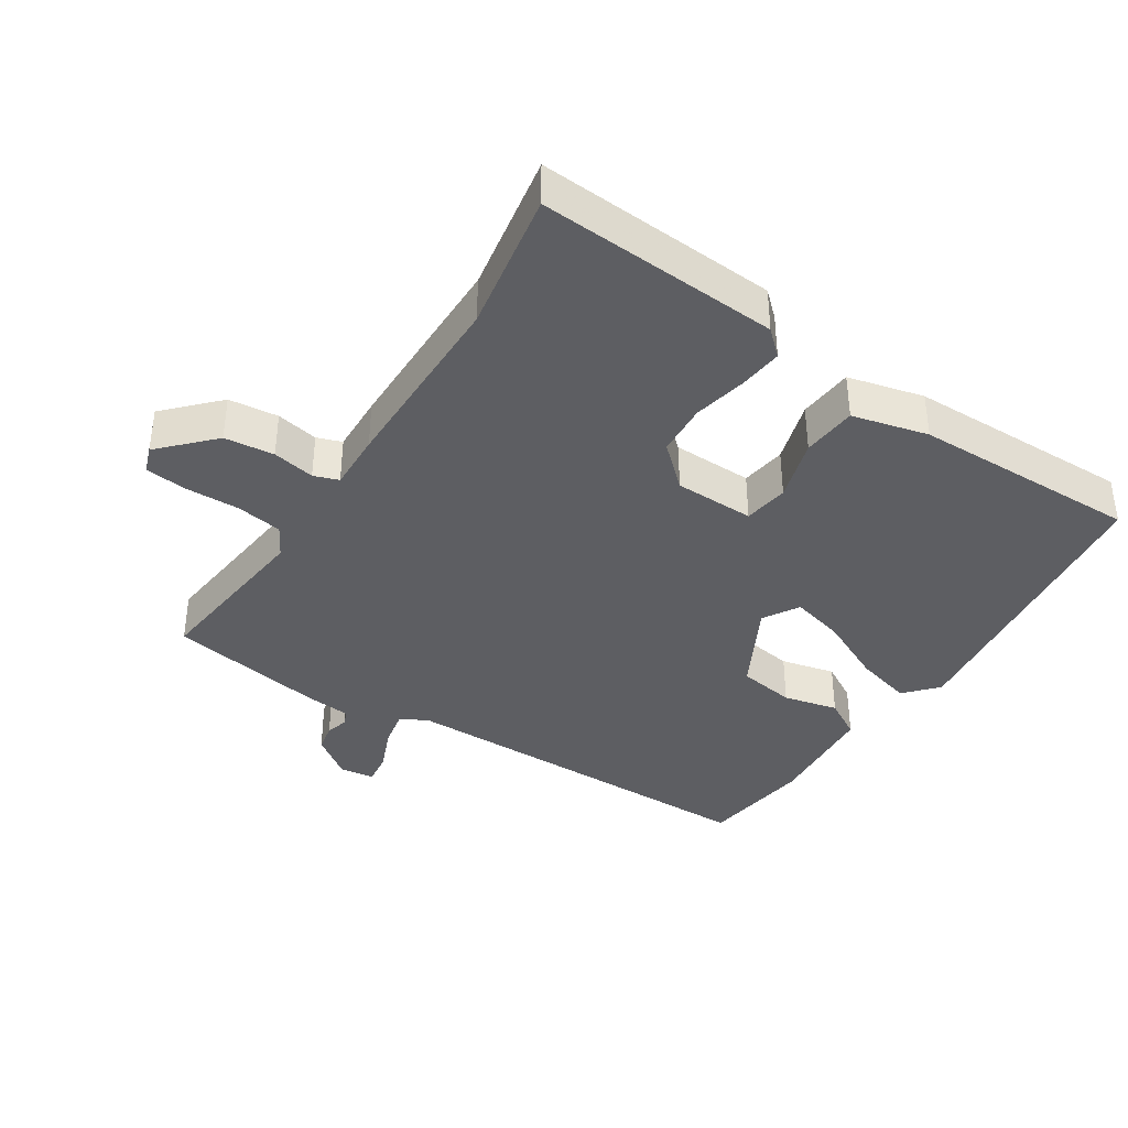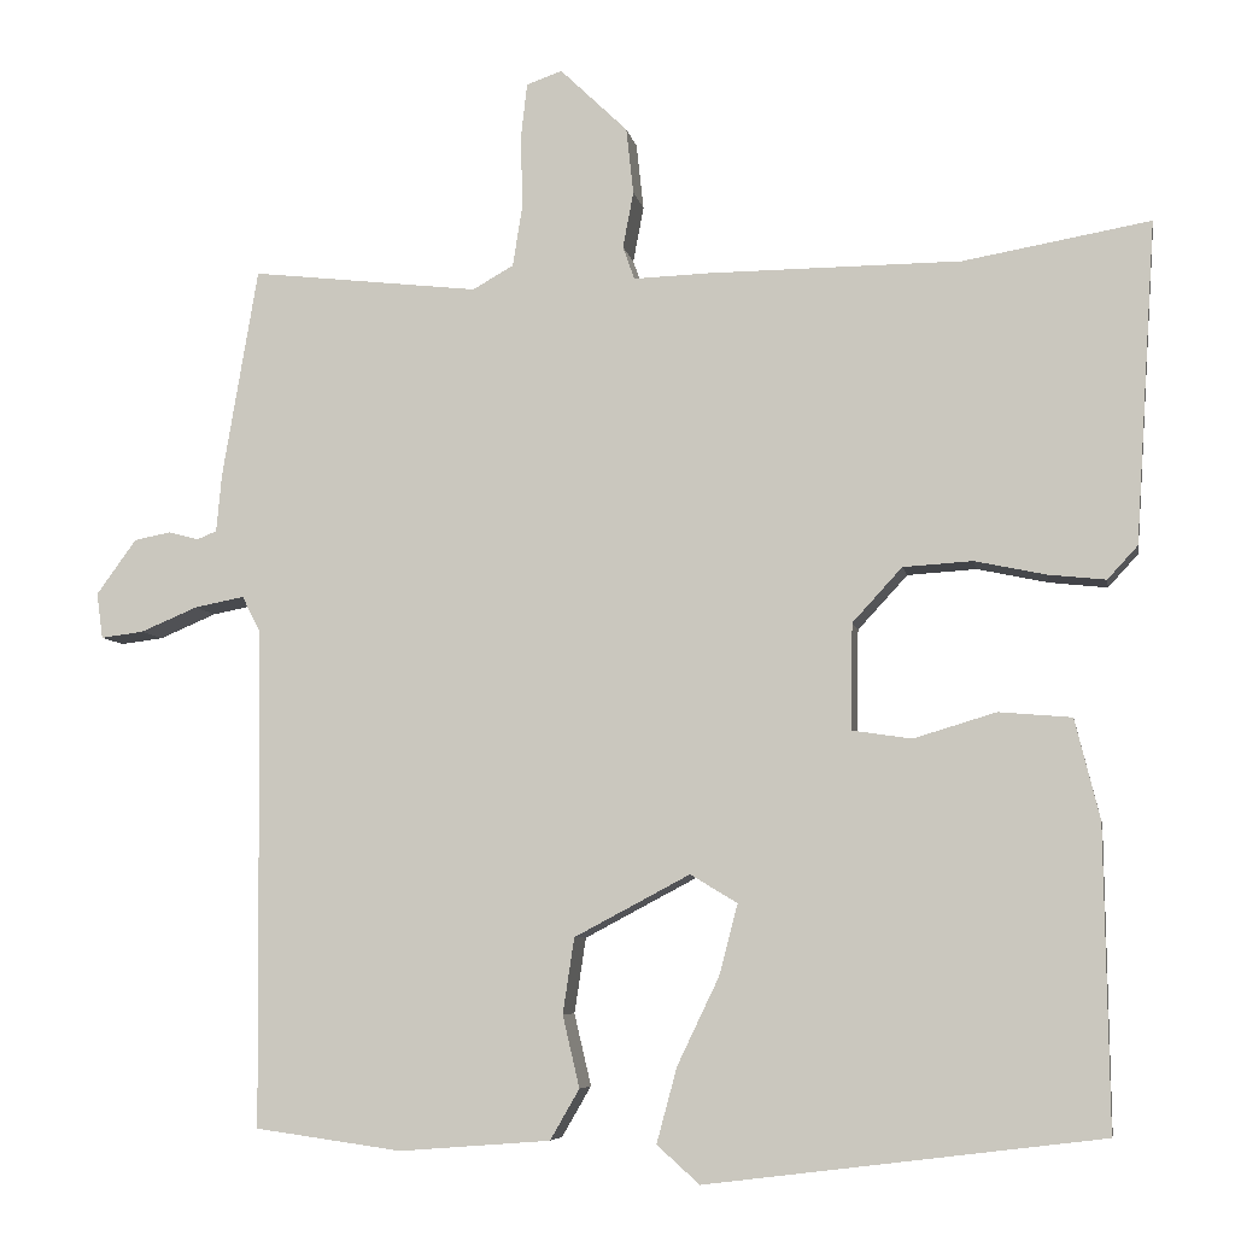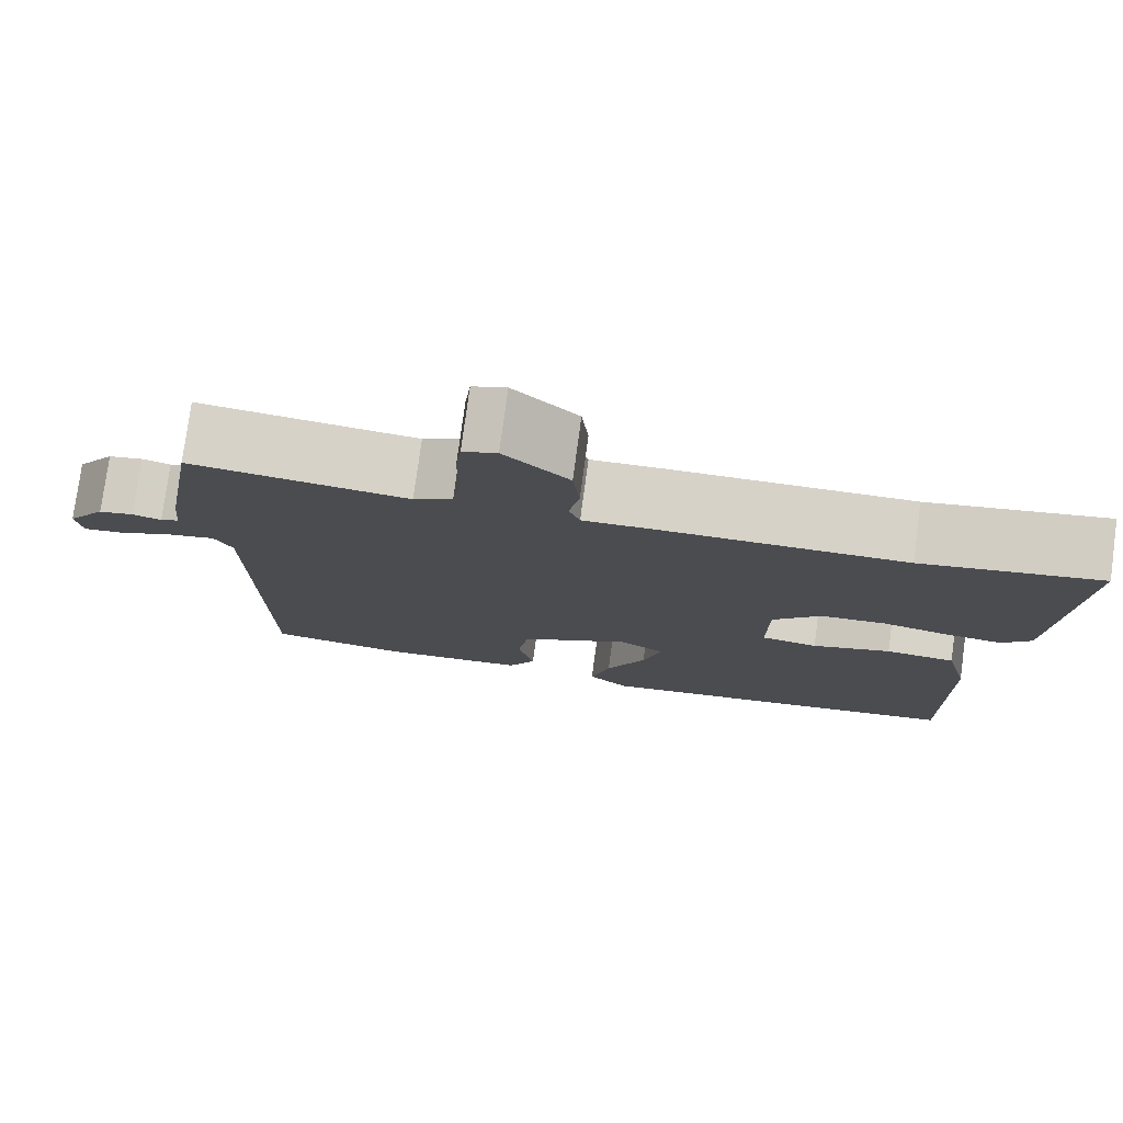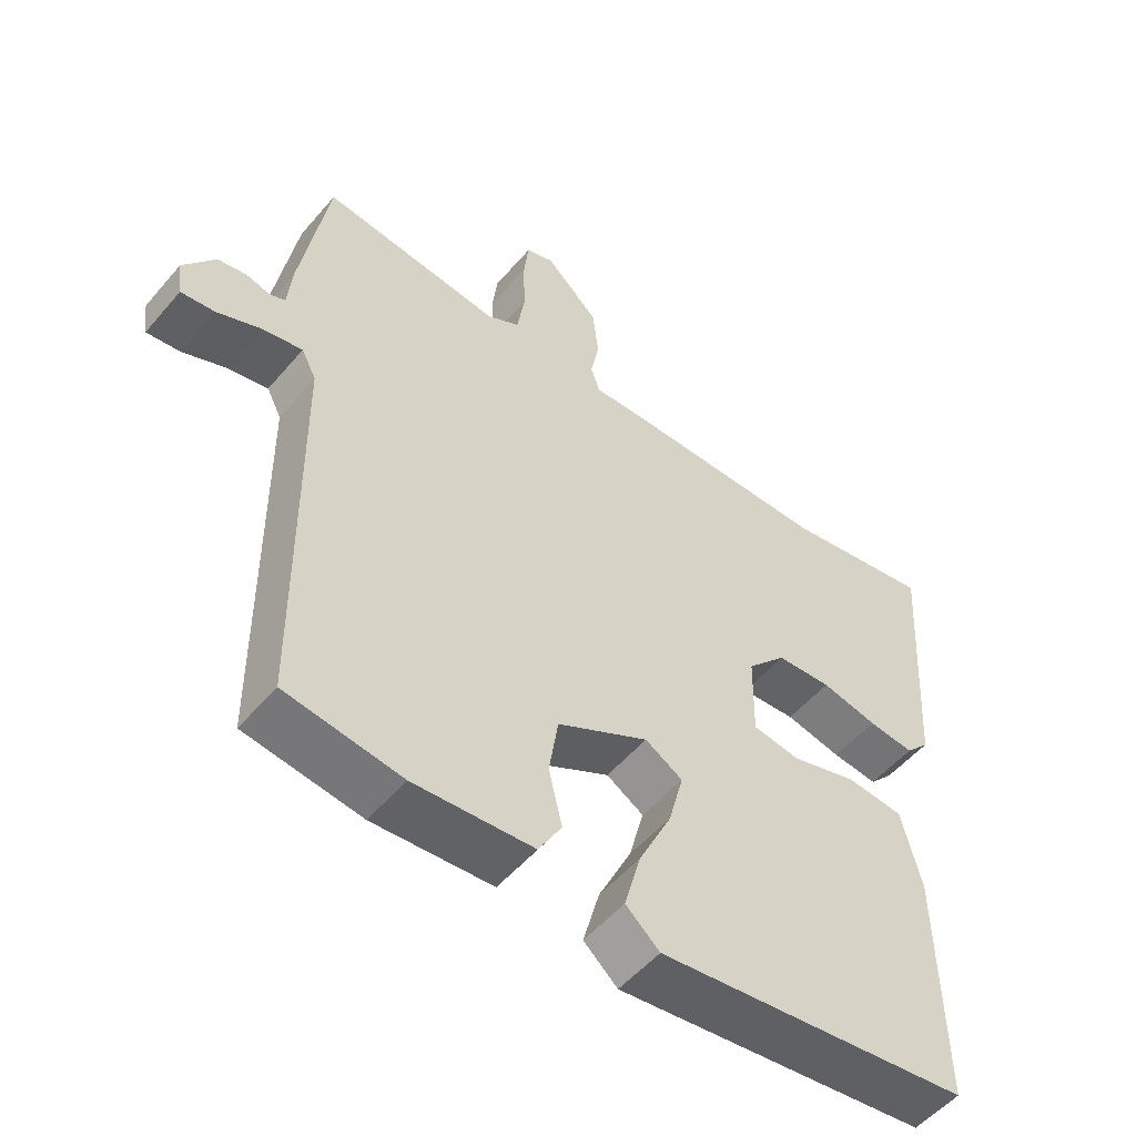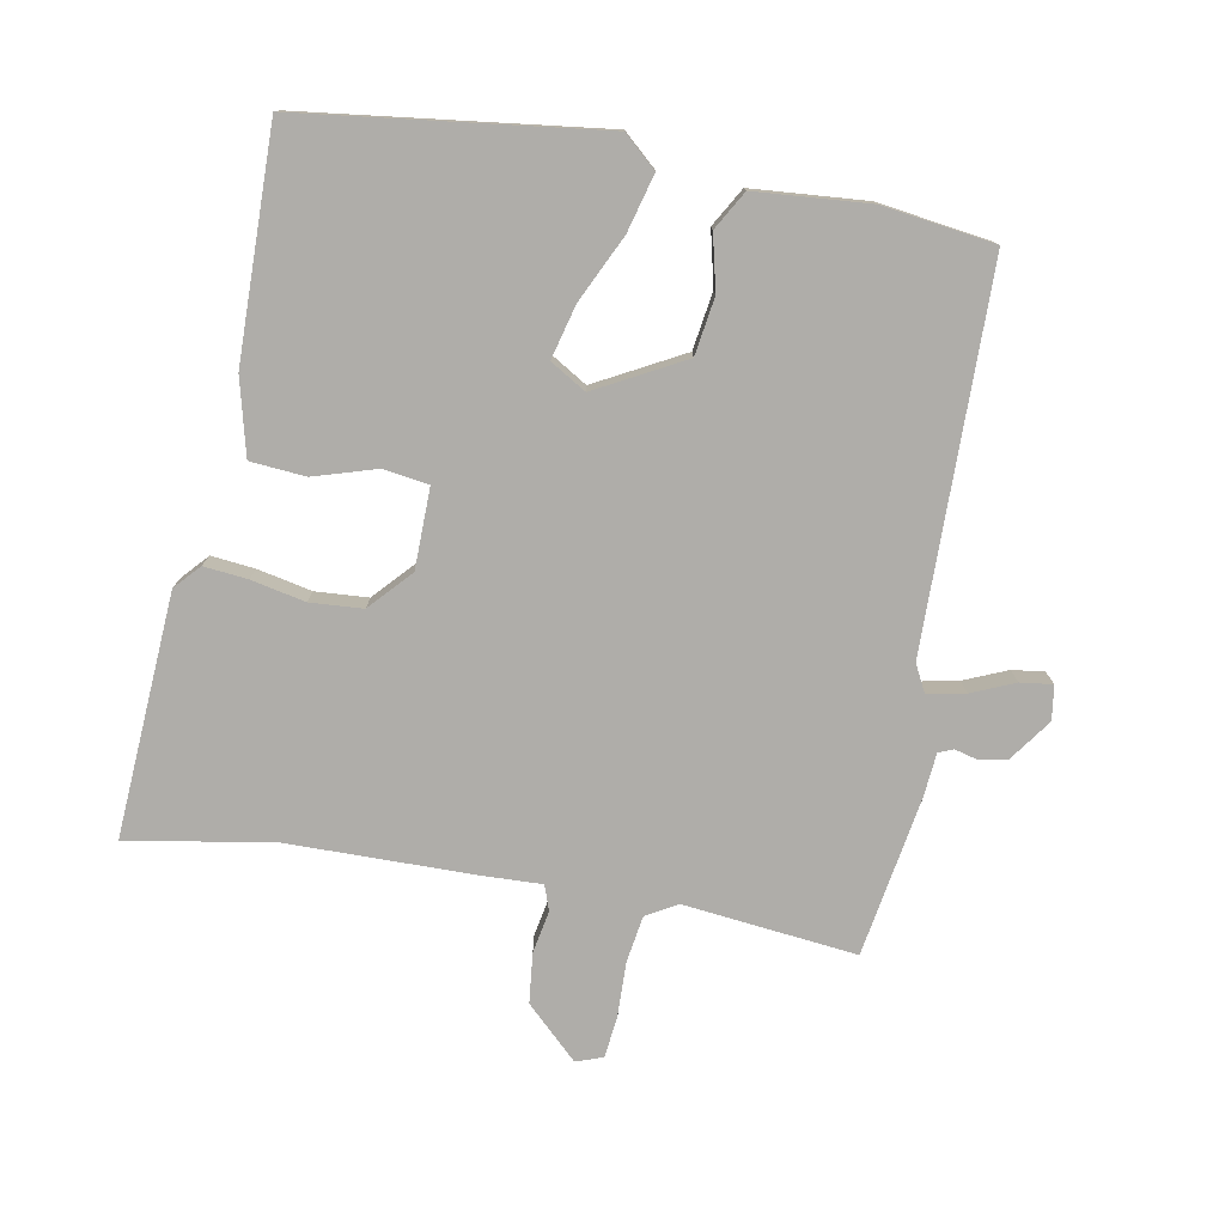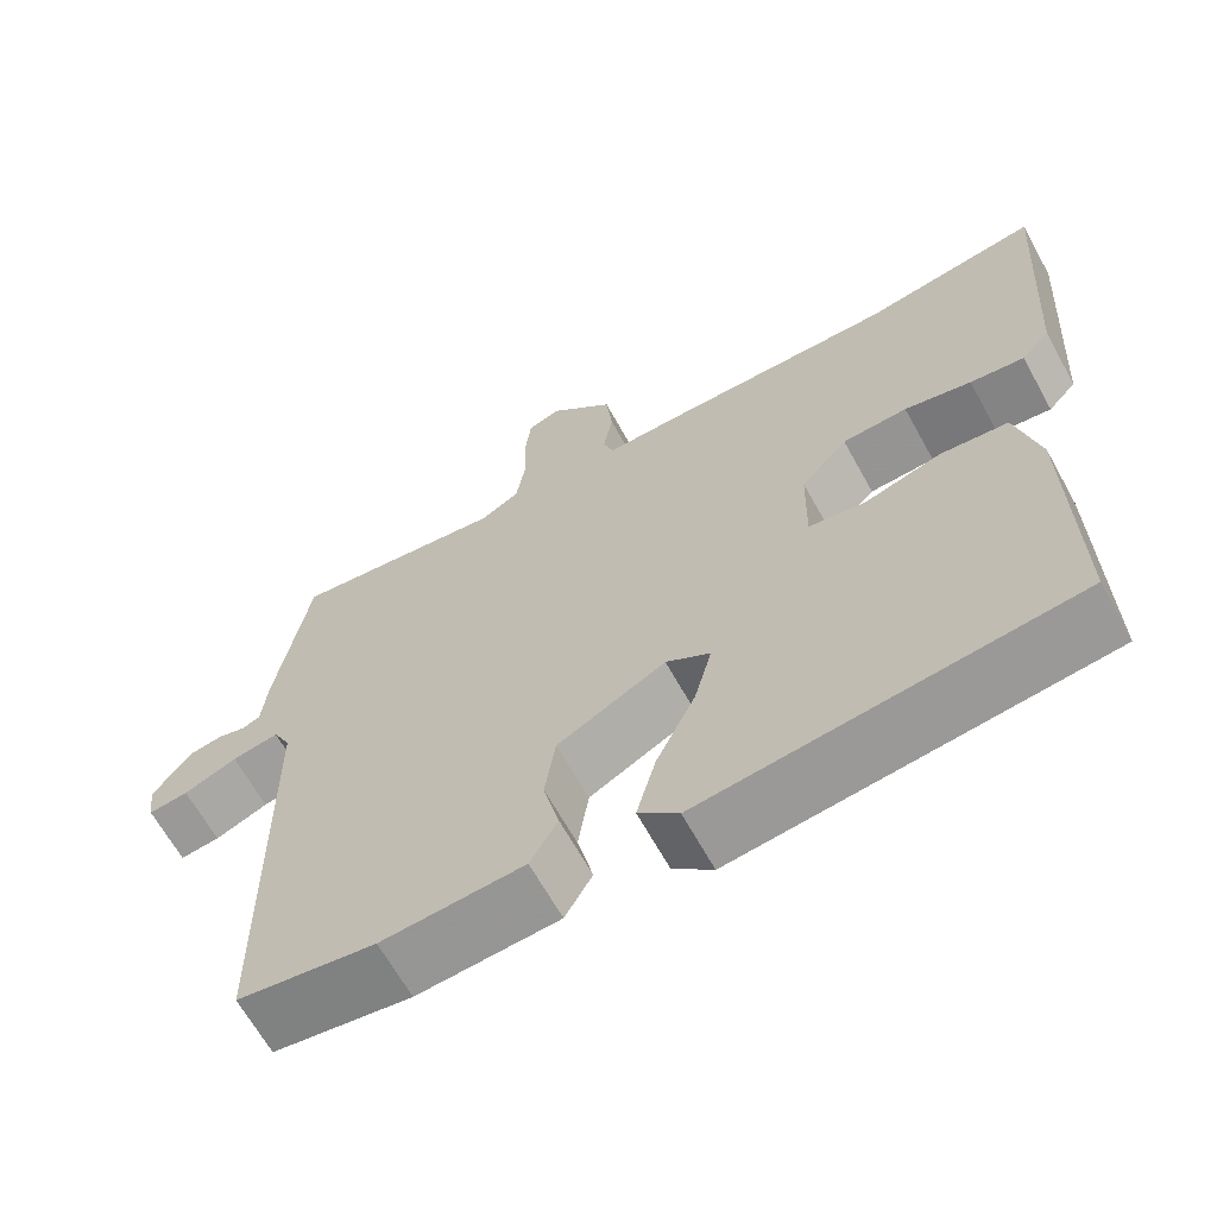
<metadata>
{"format":"obj","ext":"obj","renderer":"f3d","projection":"perspective","resolution":1024,"background":"white","views":[{"elev":-38.5,"azim":57.1,"up":"+Y"},{"elev":-6.6,"azim":10.0,"up":"+Z"},{"elev":77.5,"azim":7.7,"up":"+Z"},{"elev":-53.0,"azim":-39.2,"up":"+Z"},{"elev":-77.4,"azim":169.8,"up":"+Y"},{"elev":-65.2,"azim":28.9,"up":"+Z"}]}
</metadata>
<code>
v 0.33 0.07 0.47
v 0.54 0.07 0.507
v 0.517 0.07 0.146
v 0.483 0.07 0.109
v 0.418 0.07 0.116
v 0.338 0.07 0.133
v 0.26 0.07 0.128
v 0.204 0.07 0.067
v 0.202 0.07 -0.052
v 0.269 0.07 -0.062
v 0.362 0.07 -0.034
v 0.444 0.07 -0.041
v 0.472 0.07 -0.154
v 0.477 0.07 -0.492
v 0.032 0.07 -0.547
v -0.016 0.07 -0.504
v 0.007 0.07 -0.419
v 0.054 0.07 -0.321
v 0.075 0.07 -0.241
v 0.022 0.07 -0.209
v -0.108 0.07 -0.278
v -0.121 0.07 -0.363
v -0.102 0.07 -0.444
v -0.135 0.07 -0.501
v -0.305 0.07 -0.514
v -0.47 0.07 -0.491
v -0.475 0.07 0.07
v -0.496 0.07 0.111
v -0.552 0.07 0.1
v -0.616 0.07 0.073
v -0.664 0.07 0.067
v -0.671 0.07 0.118
v -0.626 0.07 0.18
v -0.585 0.07 0.188
v -0.551 0.07 0.179
v -0.529 0.07 0.188
v -0.523 0.07 0.253
v -0.483 0.07 0.489
v -0.227 0.07 0.46
v -0.181 0.07 0.486
v -0.17 0.07 0.555
v -0.172 0.07 0.636
v -0.165 0.07 0.698
v -0.125 0.07 0.712
v -0.049 0.07 0.639
v -0.041 0.07 0.565
v -0.053 0.07 0.502
v -0.04 0.07 0.465
v 0.046 0.07 0.468
v 0.33 0 0.47
v 0.54 0 0.507
v 0.517 0 0.146
v 0.483 0 0.109
v 0.418 0 0.116
v 0.338 0 0.133
v 0.26 0 0.128
v 0.204 0 0.067
v 0.202 0 -0.052
v 0.269 0 -0.062
v 0.362 0 -0.034
v 0.444 0 -0.041
v 0.472 0 -0.154
v 0.477 0 -0.492
v 0.032 0 -0.547
v -0.016 0 -0.504
v 0.007 0 -0.419
v 0.054 0 -0.321
v 0.075 0 -0.241
v 0.022 0 -0.209
v -0.108 0 -0.278
v -0.121 0 -0.363
v -0.102 0 -0.444
v -0.135 0 -0.501
v -0.305 0 -0.514
v -0.47 0 -0.491
v -0.475 0 0.07
v -0.496 0 0.111
v -0.552 0 0.1
v -0.616 0 0.073
v -0.664 0 0.067
v -0.671 0 0.118
v -0.626 0 0.18
v -0.585 0 0.188
v -0.551 0 0.179
v -0.529 0 0.188
v -0.523 0 0.253
v -0.483 0 0.489
v -0.227 0 0.46
v -0.181 0 0.486
v -0.17 0 0.555
v -0.172 0 0.636
v -0.165 0 0.698
v -0.125 0 0.712
v -0.049 0 0.639
v -0.041 0 0.565
v -0.053 0 0.502
v -0.04 0 0.465
v 0.046 0 0.468
f 48 49 1
f 45 46 47
f 44 45 47
f 43 44 47
f 42 43 47
f 41 42 47
f 40 41 47 48
f 39 40 48
f 36 37 38 39
f 36 39 48 1
f 33 34 35
f 32 33 35
f 31 32 35
f 30 31 35
f 29 30 35
f 36 1 2
f 35 36 2
f 29 35 2
f 28 29 2
f 25 26 27
f 24 25 27
f 23 24 27
f 22 23 27
f 21 22 27 28
f 20 21 28
f 19 20 28
f 16 17 18
f 15 16 18
f 14 15 18
f 13 14 18
f 12 13 18
f 11 12 18
f 10 11 18
f 9 10 18 19
f 8 9 19 28
f 4 5 6
f 3 4 6
f 2 3 6
f 2 6 7
f 2 7 8 28
f 50 98 97
f 96 95 94
f 96 94 93
f 96 93 92
f 96 92 91
f 96 91 90
f 97 96 90 89
f 97 89 88
f 88 87 86 85
f 50 97 88 85
f 84 83 82
f 84 82 81
f 84 81 80
f 84 80 79
f 84 79 78
f 51 50 85
f 51 85 84
f 51 84 78
f 51 78 77
f 76 75 74
f 76 74 73
f 76 73 72
f 76 72 71
f 77 76 71 70
f 77 70 69
f 77 69 68
f 67 66 65
f 67 65 64
f 67 64 63
f 67 63 62
f 67 62 61
f 67 61 60
f 67 60 59
f 68 67 59 58
f 77 68 58 57
f 55 54 53
f 55 53 52
f 55 52 51
f 56 55 51
f 77 57 56 51
f 1 50 51 2
f 2 51 52 3
f 3 52 53 4
f 4 53 54 5
f 5 54 55 6
f 6 55 56 7
f 7 56 57 8
f 8 57 58 9
f 9 58 59 10
f 10 59 60 11
f 11 60 61 12
f 12 61 62 13
f 13 62 63 14
f 14 63 64 15
f 15 64 65 16
f 16 65 66 17
f 17 66 67 18
f 18 67 68 19
f 19 68 69 20
f 20 69 70 21
f 21 70 71 22
f 22 71 72 23
f 23 72 73 24
f 24 73 74 25
f 25 74 75 26
f 26 75 76 27
f 27 76 77 28
f 28 77 78 29
f 29 78 79 30
f 30 79 80 31
f 31 80 81 32
f 32 81 82 33
f 33 82 83 34
f 34 83 84 35
f 35 84 85 36
f 36 85 86 37
f 37 86 87 38
f 38 87 88 39
f 39 88 89 40
f 40 89 90 41
f 41 90 91 42
f 42 91 92 43
f 43 92 93 44
f 44 93 94 45
f 45 94 95 46
f 46 95 96 47
f 47 96 97 48
f 48 97 98 49
f 49 98 50 1

</code>
